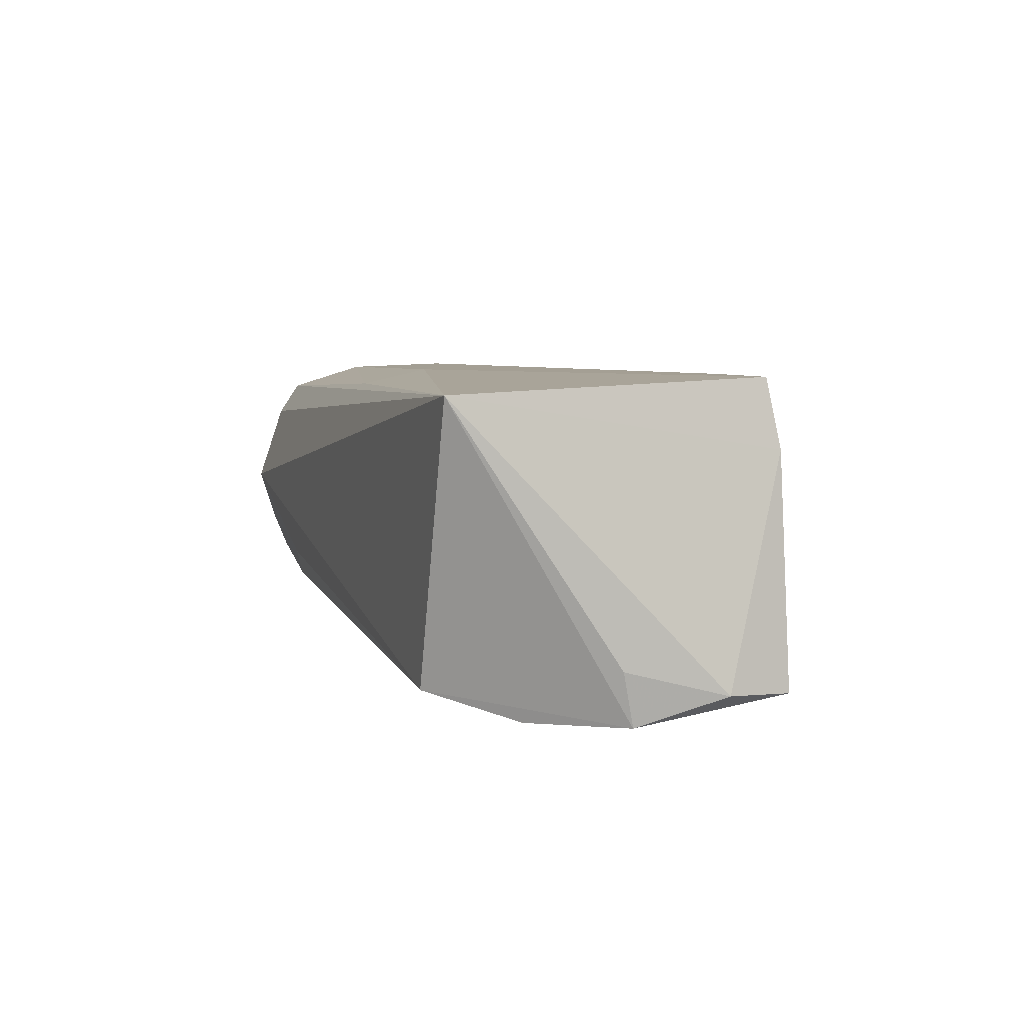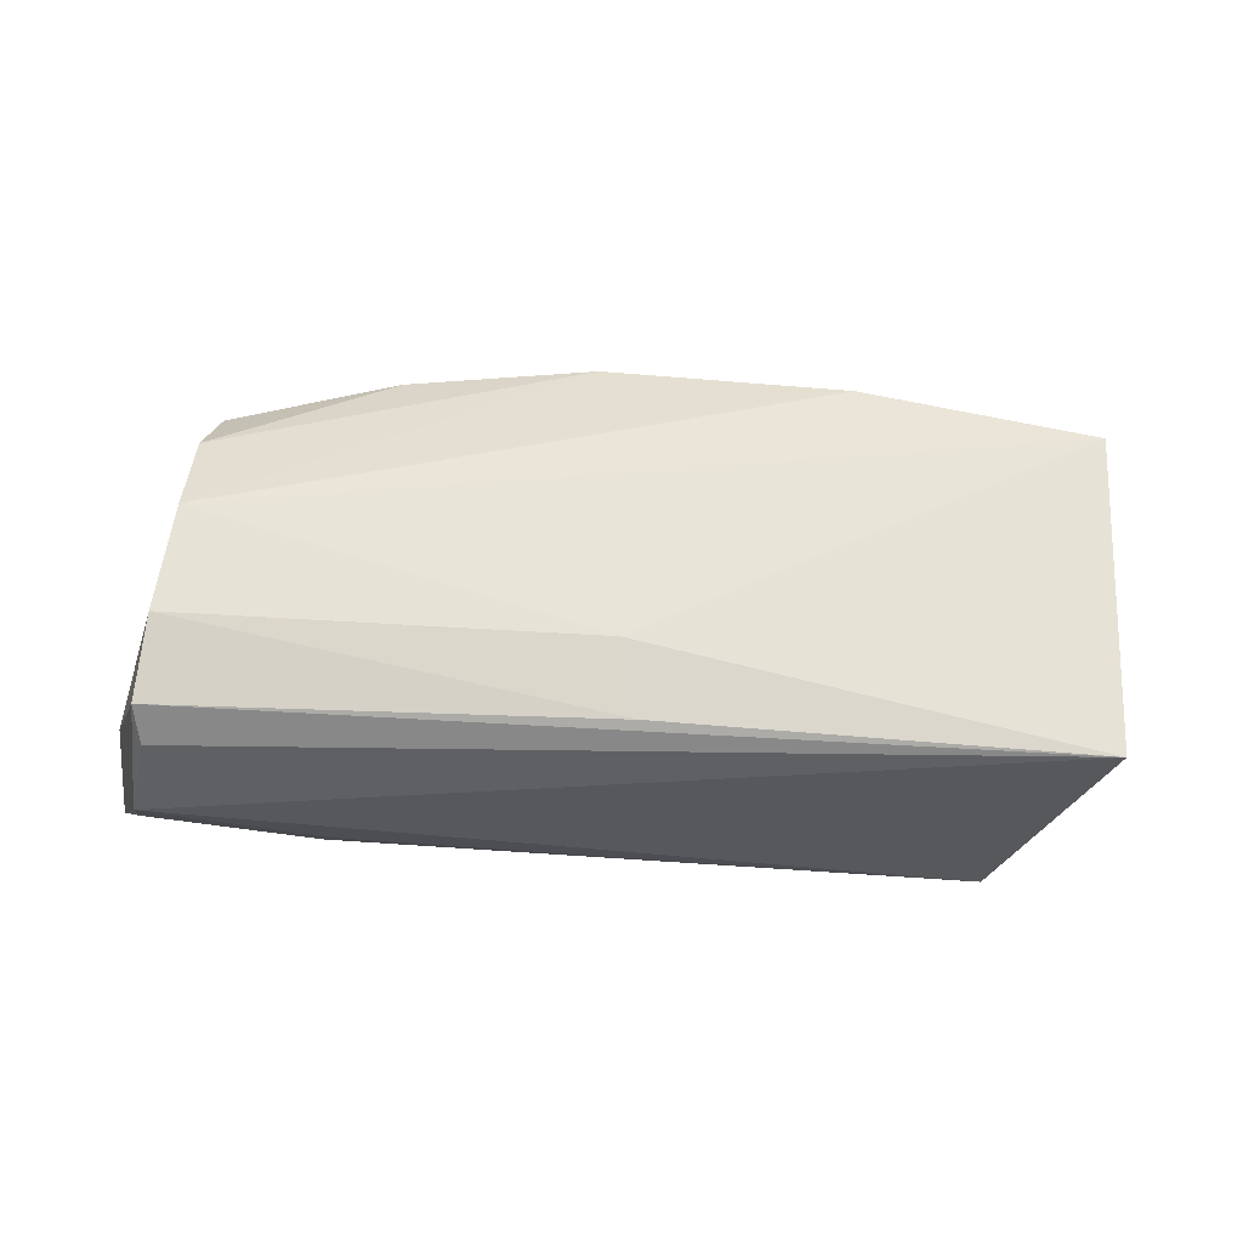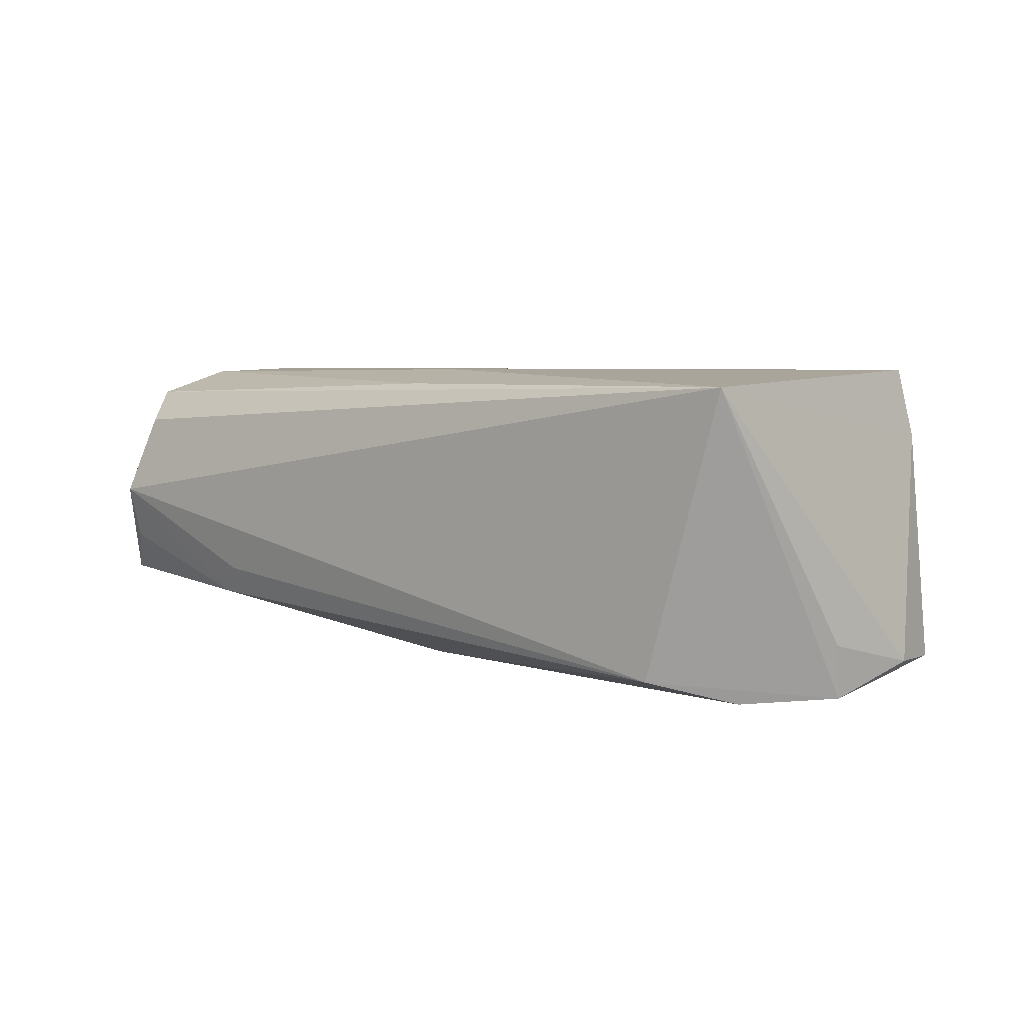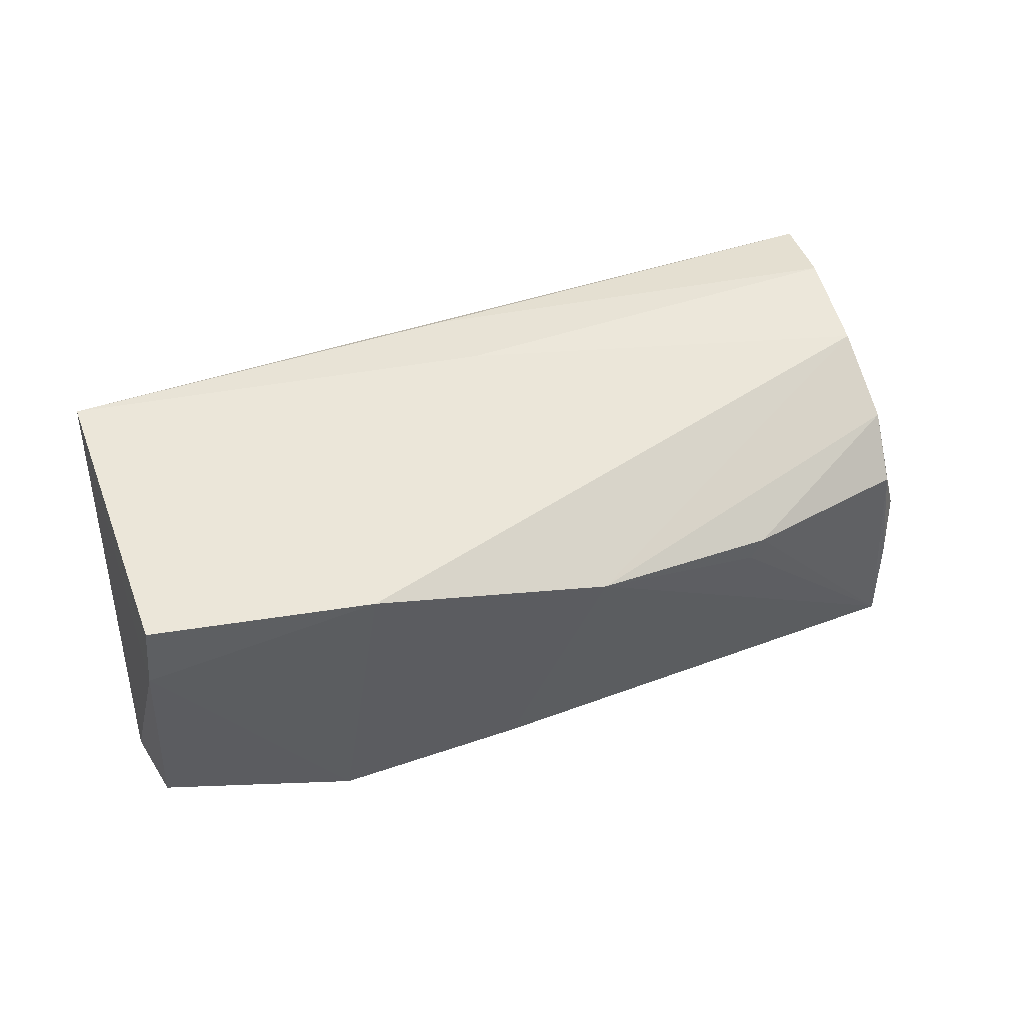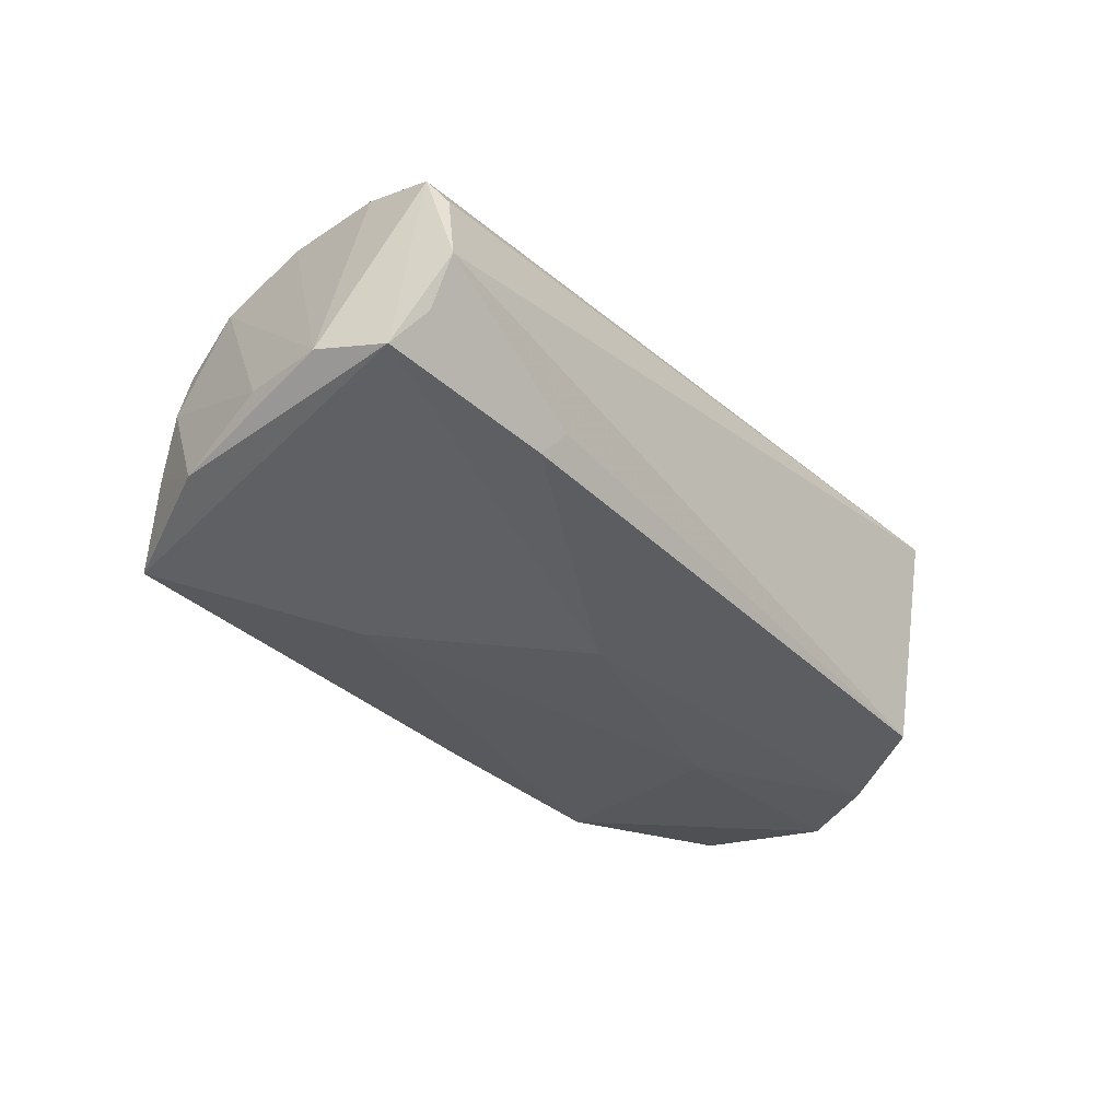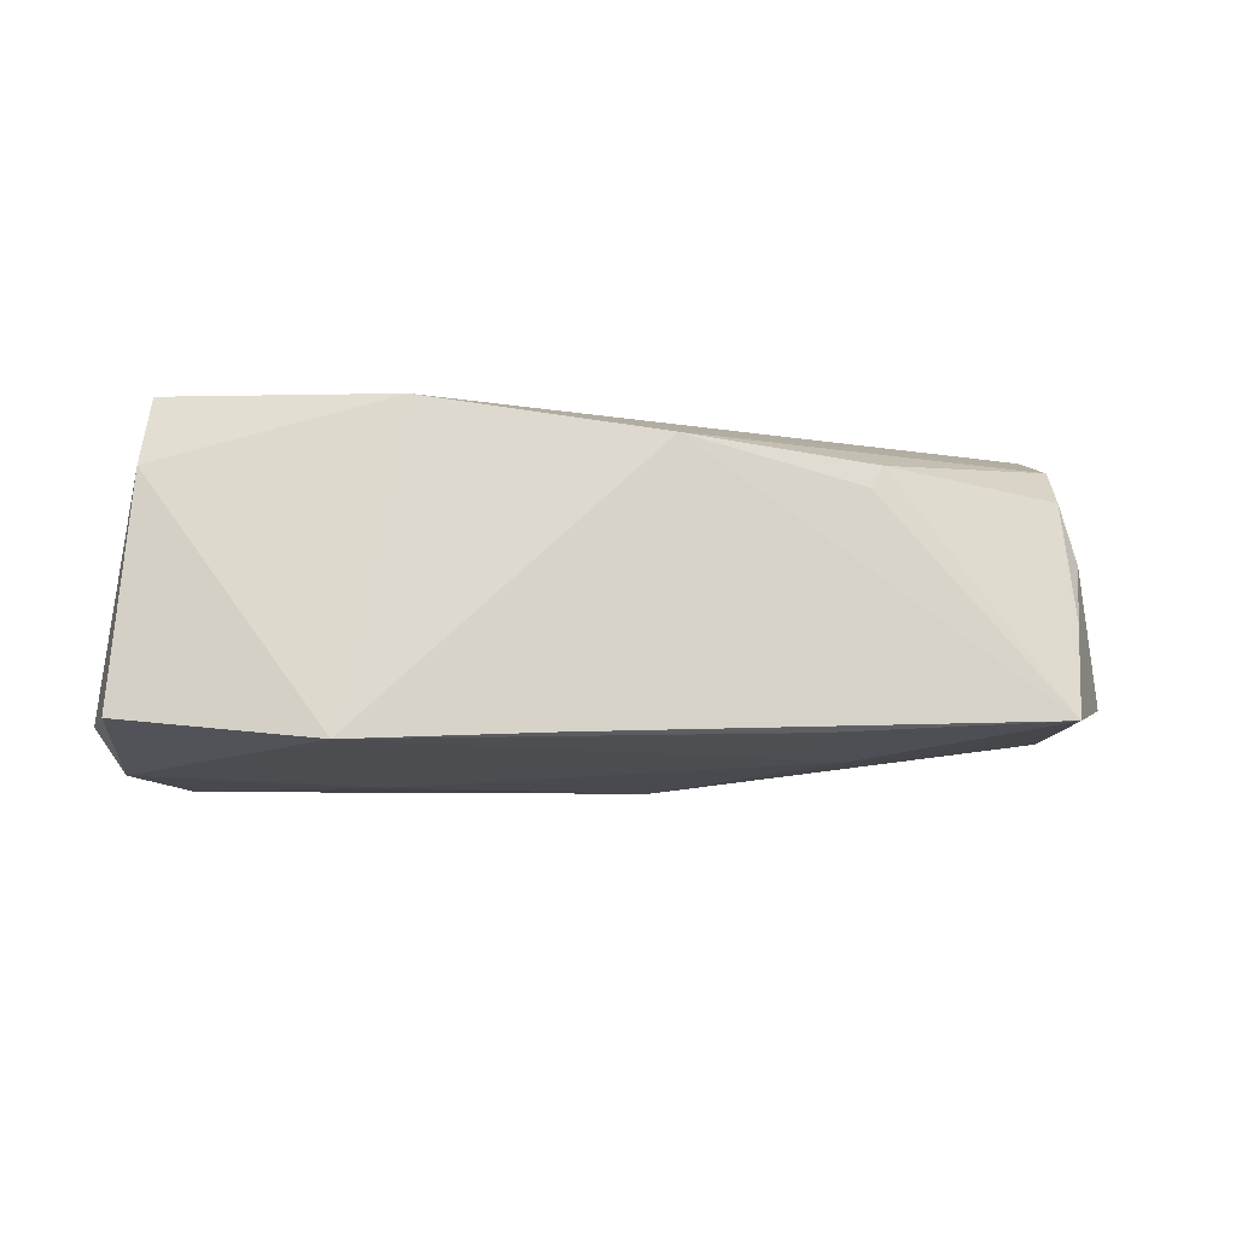
<metadata>
{"format":"obj","ext":"obj","renderer":"f3d","projection":"perspective","resolution":1024,"background":"white","views":[{"elev":5.6,"azim":-108.6,"up":"+Z"},{"elev":61.3,"azim":-179.3,"up":"+Z"},{"elev":4.8,"azim":-139.3,"up":"+Z"},{"elev":55.6,"azim":-22.2,"up":"+Z"},{"elev":-31.6,"azim":126.4,"up":"+Z"},{"elev":-13.1,"azim":-8.6,"up":"+Z"}]}
</metadata>
<code>
v 0.05468 0.01912 0.01653
v 0.05331 0.009261 0.01964
v -0.04218 0.02515 -0.01709
v 0.0619 0.01043 -0.008122
v 0.03403 0.02386 -0.009054
v 0.02647 -0.0127 -0.01944
v 0.004455 -0.02664 0.01493
v 0.05058 -0.02495 -0.005063
v 0.006767 0.008706 -0.02041
v 0.051 -0.01544 0.01554
v 0.02631 -0.02677 0.009362
v -0.02593 0.002052 -0.0214
v 0.03694 0.0224 -0.01277
v -0.05275 0.02515 0.0184
v 0.02805 -0.02635 0.01215
v -0.05654 0.004776 -0.01361
v -0.03289 -0.02335 -0.02017
v -0.0589 -0.007689 -0.01679
v 0.04944 -0.02739 -0.01665
v 0.0202 -0.02535 -0.01843
v 0.04969 -0.02247 0.009794
v 0.05701 -0.01281 -0.01264
v 0.05193 -0.02198 0.002544
v -0.05511 -0.01565 0.01162
v -0.05589 0.003302 -0.02046
v 0.001412 0.01211 0.02021
v -0.02532 -0.0207 0.01992
v -0.05744 -0.01601 -0.01721
v 0.06064 0.02006 -0.0109
v 0.05405 0.02209 0.0123
v -0.04838 0.01431 -0.02056
v 0.05138 -0.004295 0.02016
v 0.05723 0.02273 -0.005636
v -0.05374 -0.01429 0.02021
v -0.00812 -0.02507 -0.01903
v 0.05972 -0.0006497 -0.00761
v 0.0566 0.02515 0.001612
v -0.0007168 0.02127 0.01835
f 25 28 18
f 3 25 14
f 37 3 14
f 29 6 9
f 18 14 16
f 16 25 18
f 14 25 16
f 28 25 17
f 35 7 17
f 17 20 35
f 6 20 17
f 17 7 27
f 31 3 9
f 25 3 31
f 32 34 27
f 27 7 32
f 4 2 32
f 1 2 4
f 4 29 1
f 1 29 37
f 9 3 13
f 13 29 9
f 19 7 35
f 35 20 19
f 19 20 6
f 6 29 19
f 28 17 24
f 18 28 24
f 27 34 24
f 24 17 27
f 24 14 18
f 24 34 14
f 12 17 25
f 25 31 12
f 12 31 9
f 9 6 12
f 6 17 12
f 34 32 26
f 26 32 2
f 14 34 26
f 15 19 21
f 10 15 21
f 10 36 4
f 4 32 10
f 10 32 7
f 7 15 10
f 30 37 14
f 14 1 30
f 30 1 37
f 38 1 14
f 2 1 38
f 14 26 38
f 38 26 2
f 3 37 5
f 5 13 3
f 37 13 5
f 37 29 33
f 33 13 37
f 29 13 33
f 23 10 21
f 36 10 23
f 22 29 4
f 22 19 29
f 4 36 22
f 36 23 22
f 7 19 11
f 11 15 7
f 19 15 11
f 21 19 8
f 8 23 21
f 19 22 8
f 8 22 23

</code>
